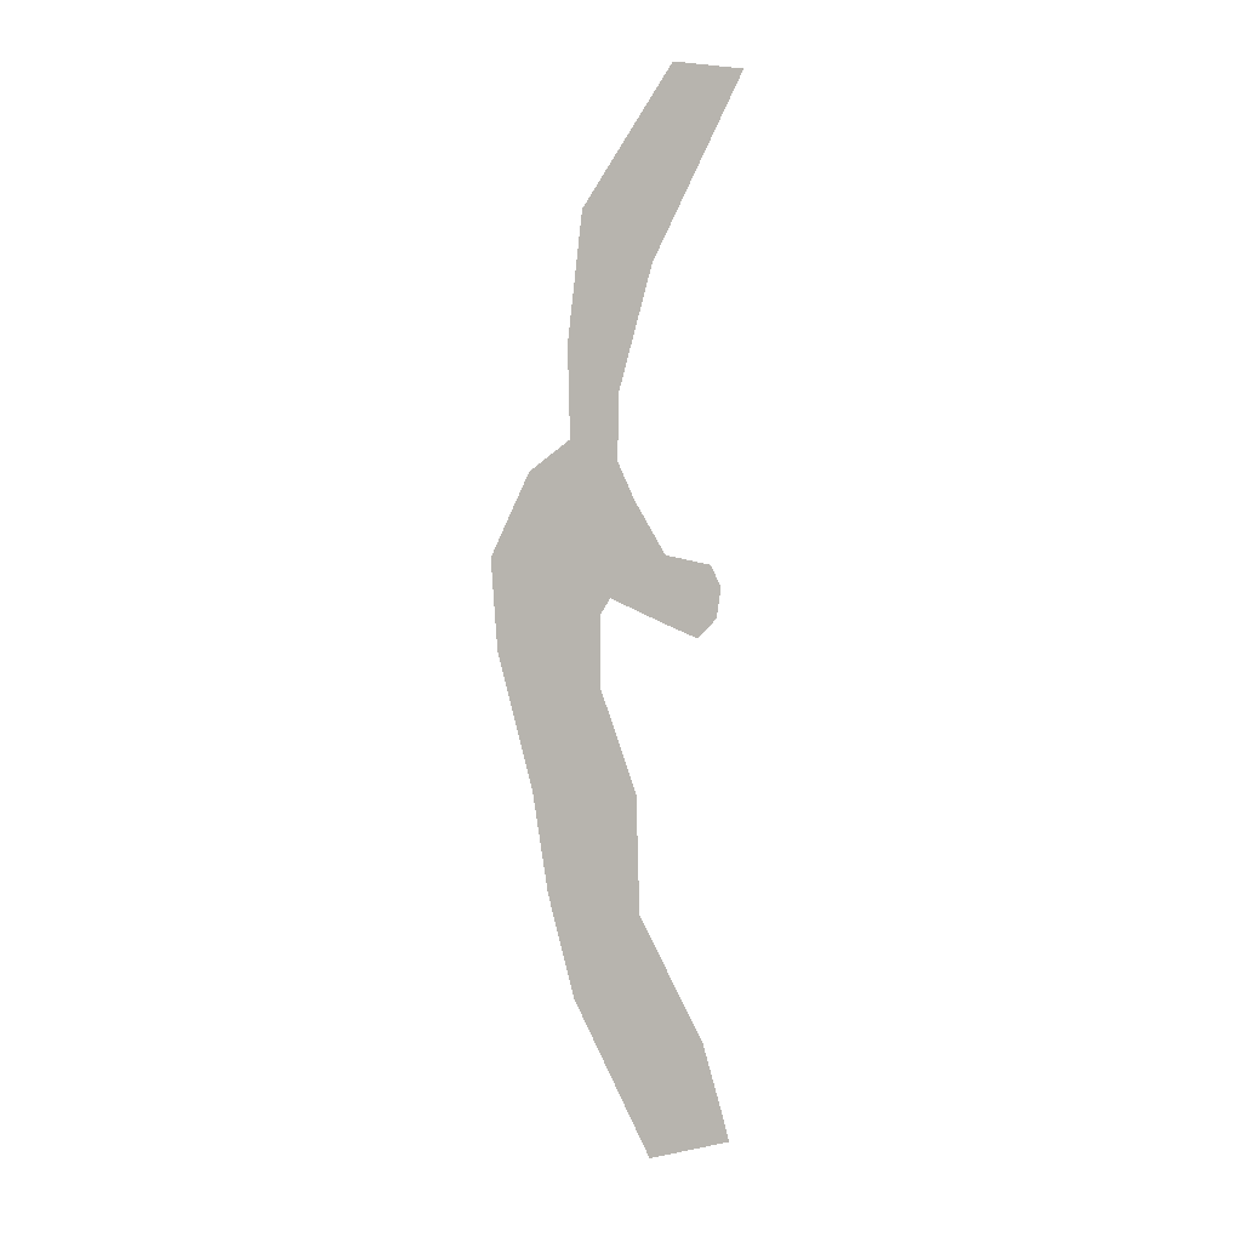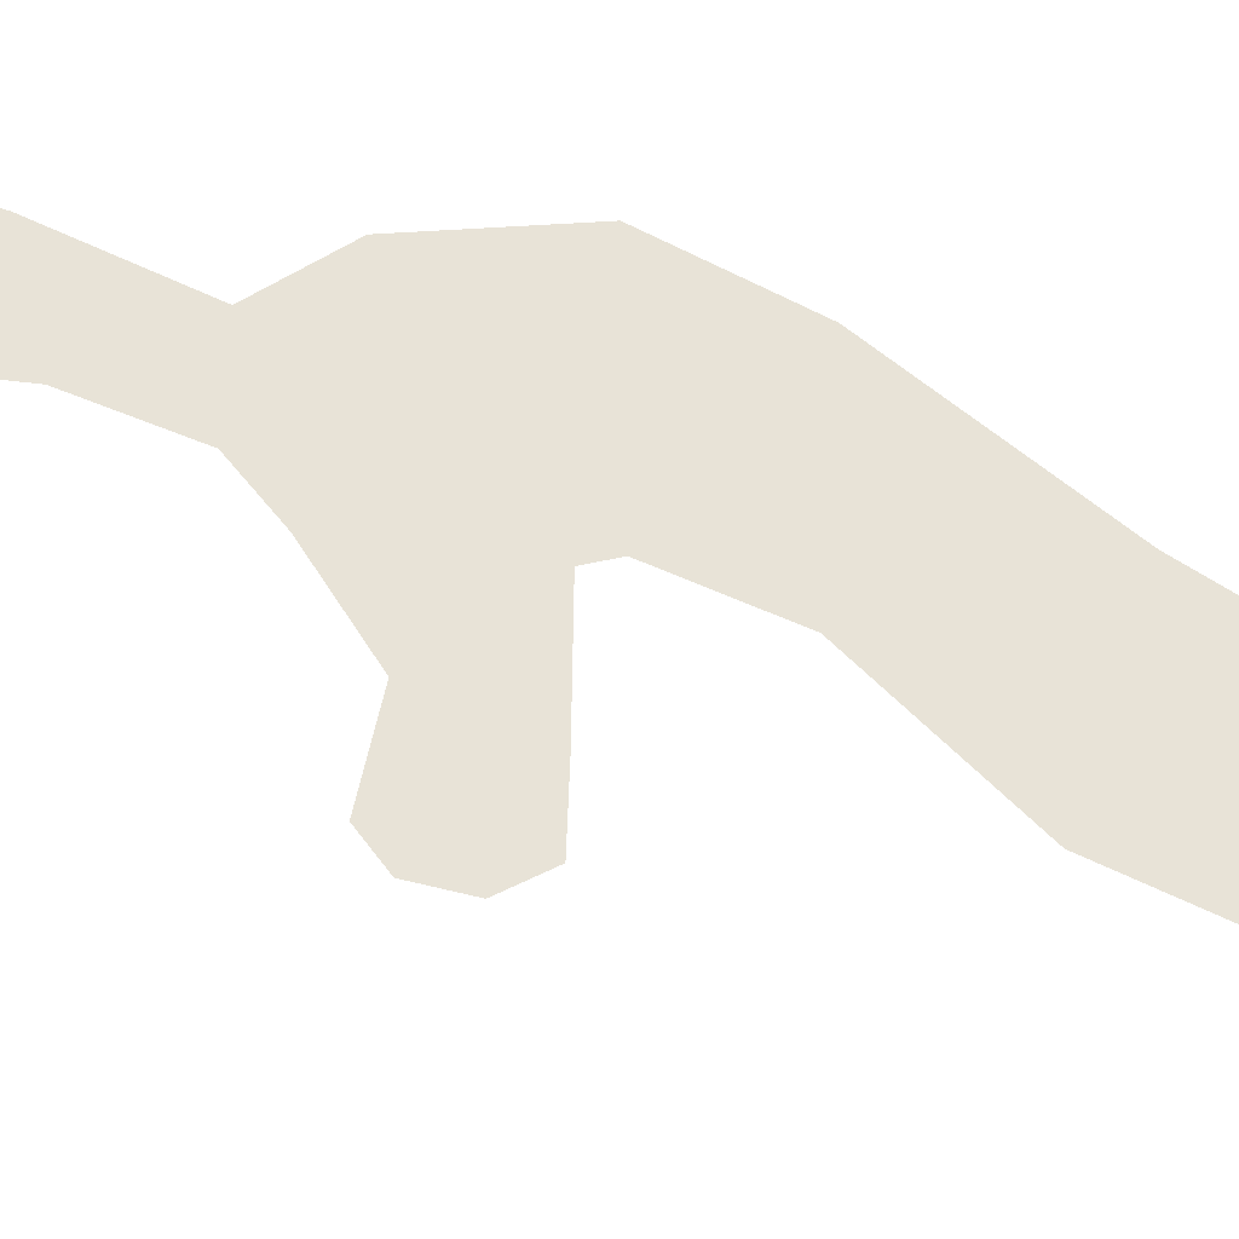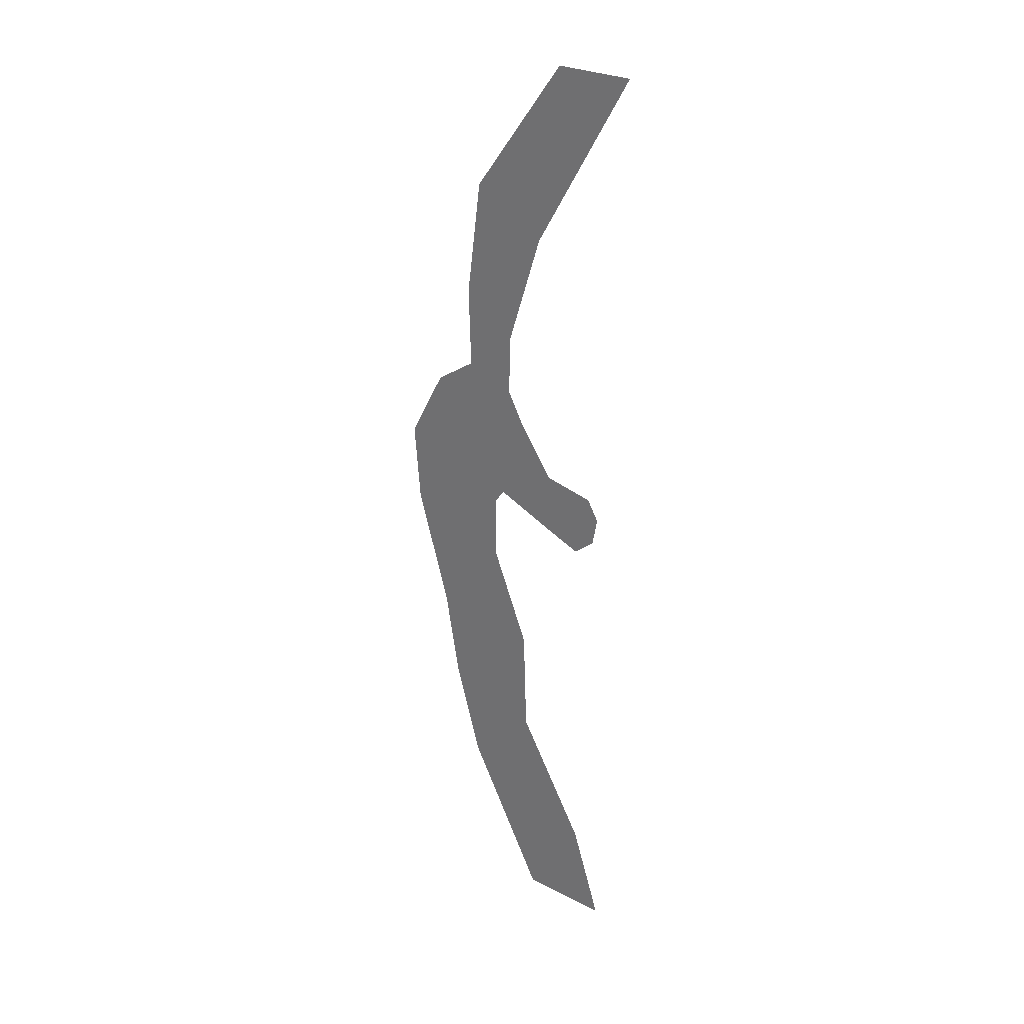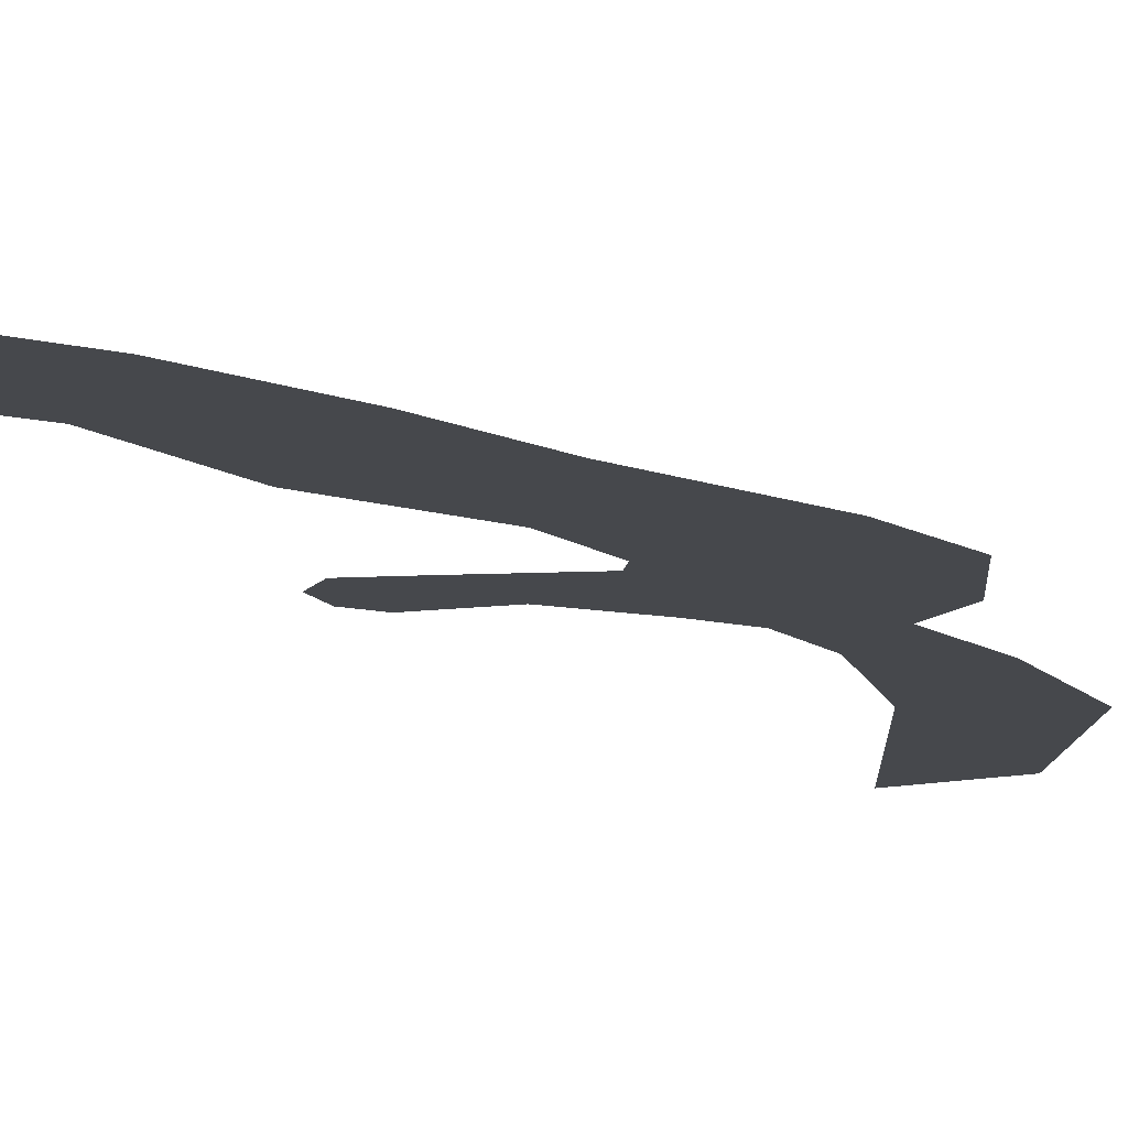
<metadata>
{"format":"obj","ext":"obj","renderer":"f3d","projection":"perspective","resolution":1024,"background":"white","views":[{"elev":4.6,"azim":-34.0,"up":"+Z"},{"elev":61.8,"azim":114.3,"up":"+Y"},{"elev":29.1,"azim":36.8,"up":"+Z"},{"elev":-11.2,"azim":-149.8,"up":"+Y"}]}
</metadata>
<code>
v  372.9 -494.7 -3644
v  430.2 -494.7 -3839
v  -272.1 -494.7 -3833
v  -906.8 -494.7 -2591
v  -87.32 -494.7 3834
v  521.9 -494.7 3840
v  -258.4 -494.7 2456
v  -831.6 -494.7 2789
v  -949.9 -494.7 1881
v  -534.2 -494.7 1571
v  -931.5 -494.7 1249
v  -545.7 -494.7 1099
v  -1257 -494.7 1030
v  -407.8 -494.7 834.9
v  339.4 -494.7 202.6
v  299.5 -494.7 -20.39
v  135.7 -494.7 -153.2
v  247.4 -494.7 363.6
v  -143.4 -494.7 444
v  -136.1 -494.7 -42.63
v  -606.2 -494.7 161.3
v  -685.6 -494.7 54.96
v  -1556 -494.7 467
v  -1508 -494.7 -153.7
v  -684.4 -494.7 -460.7
v  -1237 -494.7 -1119
v  -388.4 -494.7 -1222
v  -1117 -494.7 -1832
v  -360.9 -494.7 -2075
v  189.5 -494.7 -3066
g Collision_Mesh
f 1 2 3 4
f 5 6 7 8
f 9 8 7 10
f 11 9 10 12
f 13 11 12 14
f 15 16 17 18
f 19 18 17 20
f 19 20 21 14
f 13 14 21 22
f 23 13 22 24
f 24 22 25 26
f 26 25 27 28
f 28 27 29 4
f 4 29 30 1

</code>
